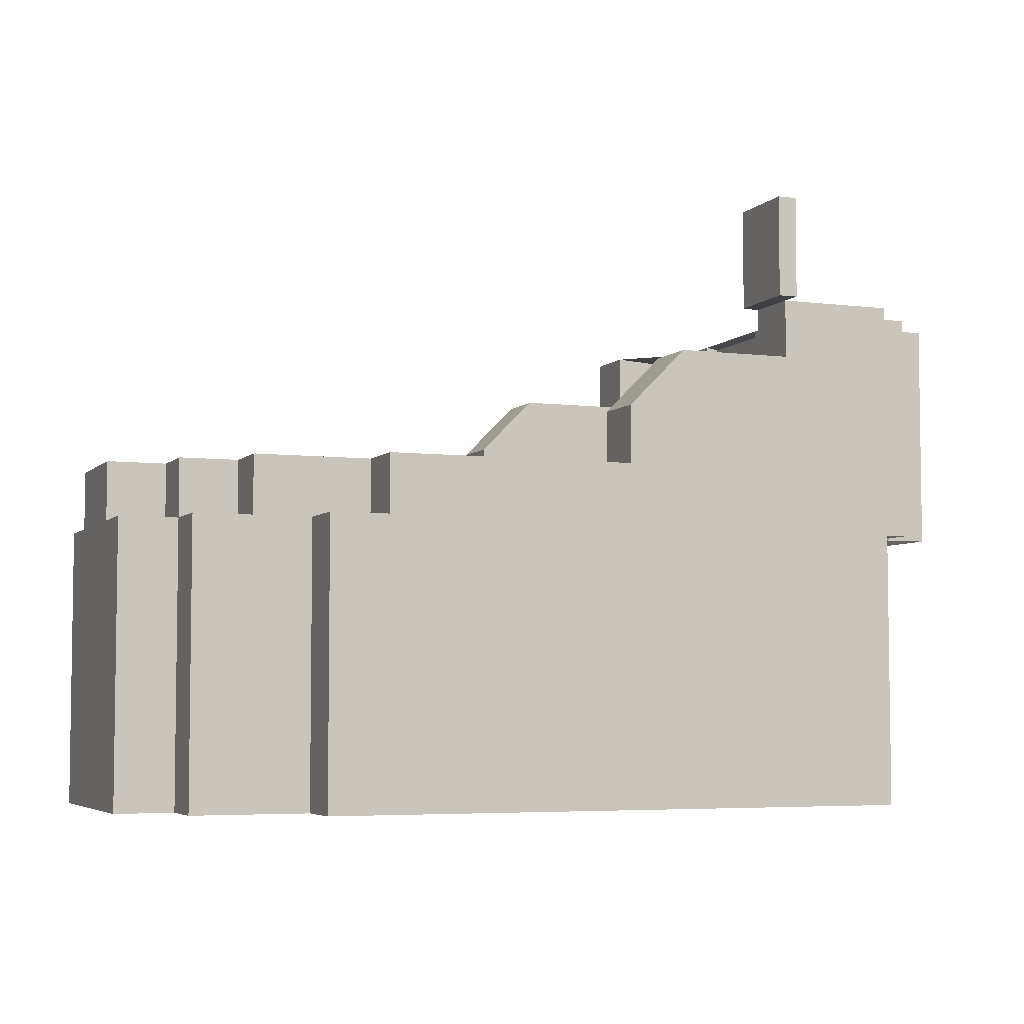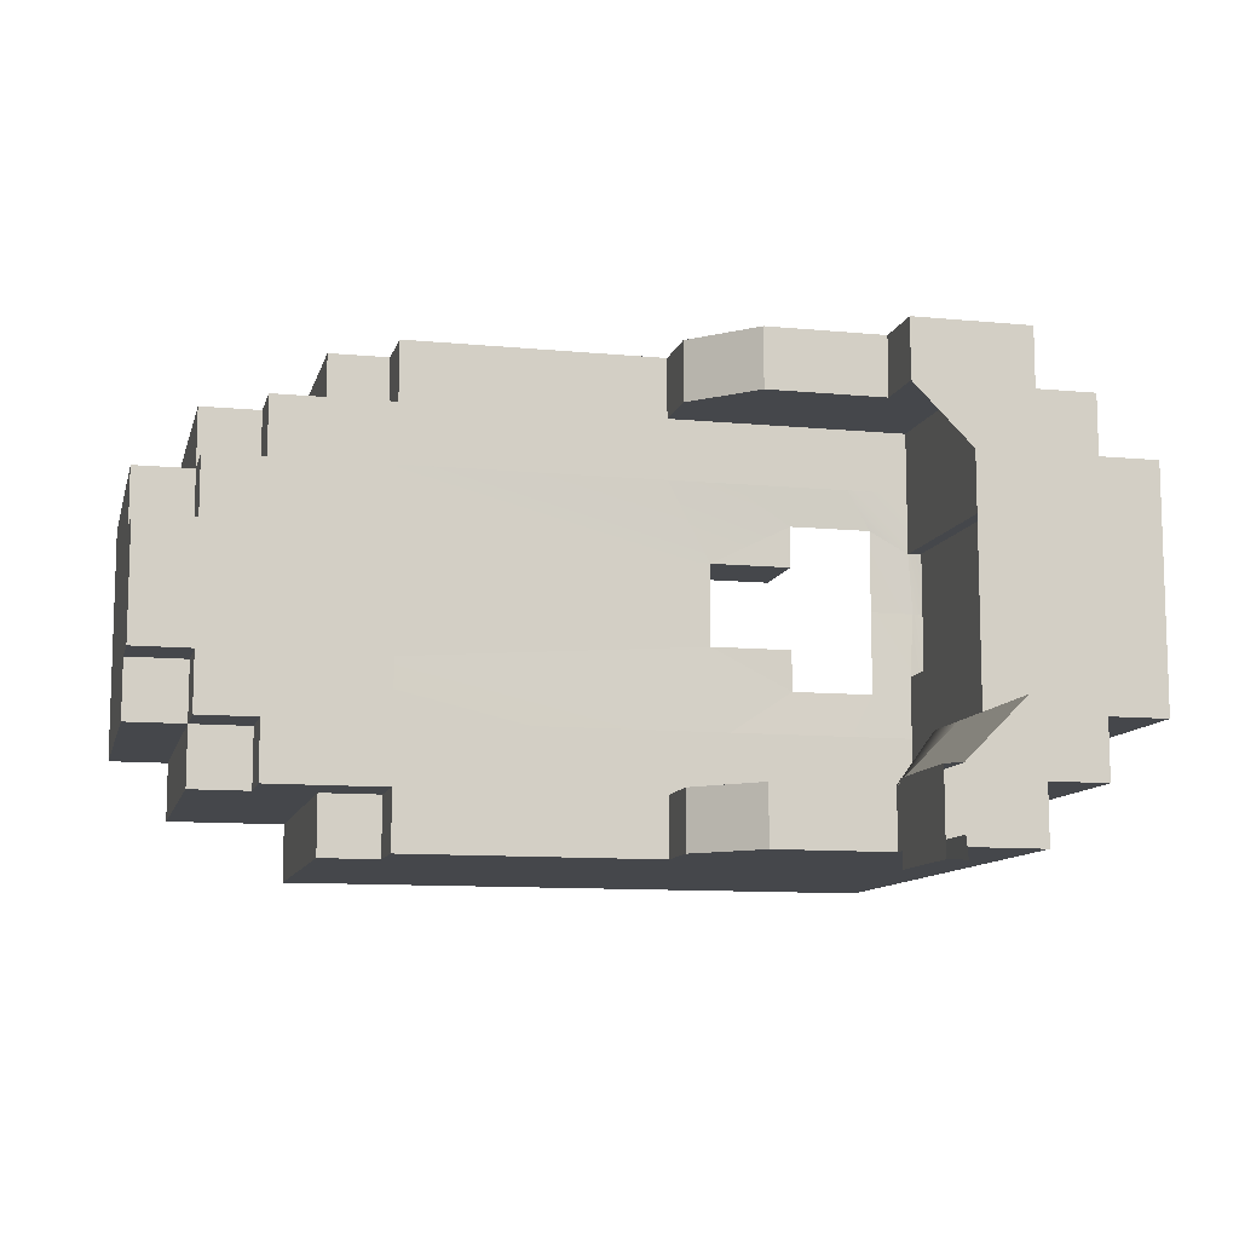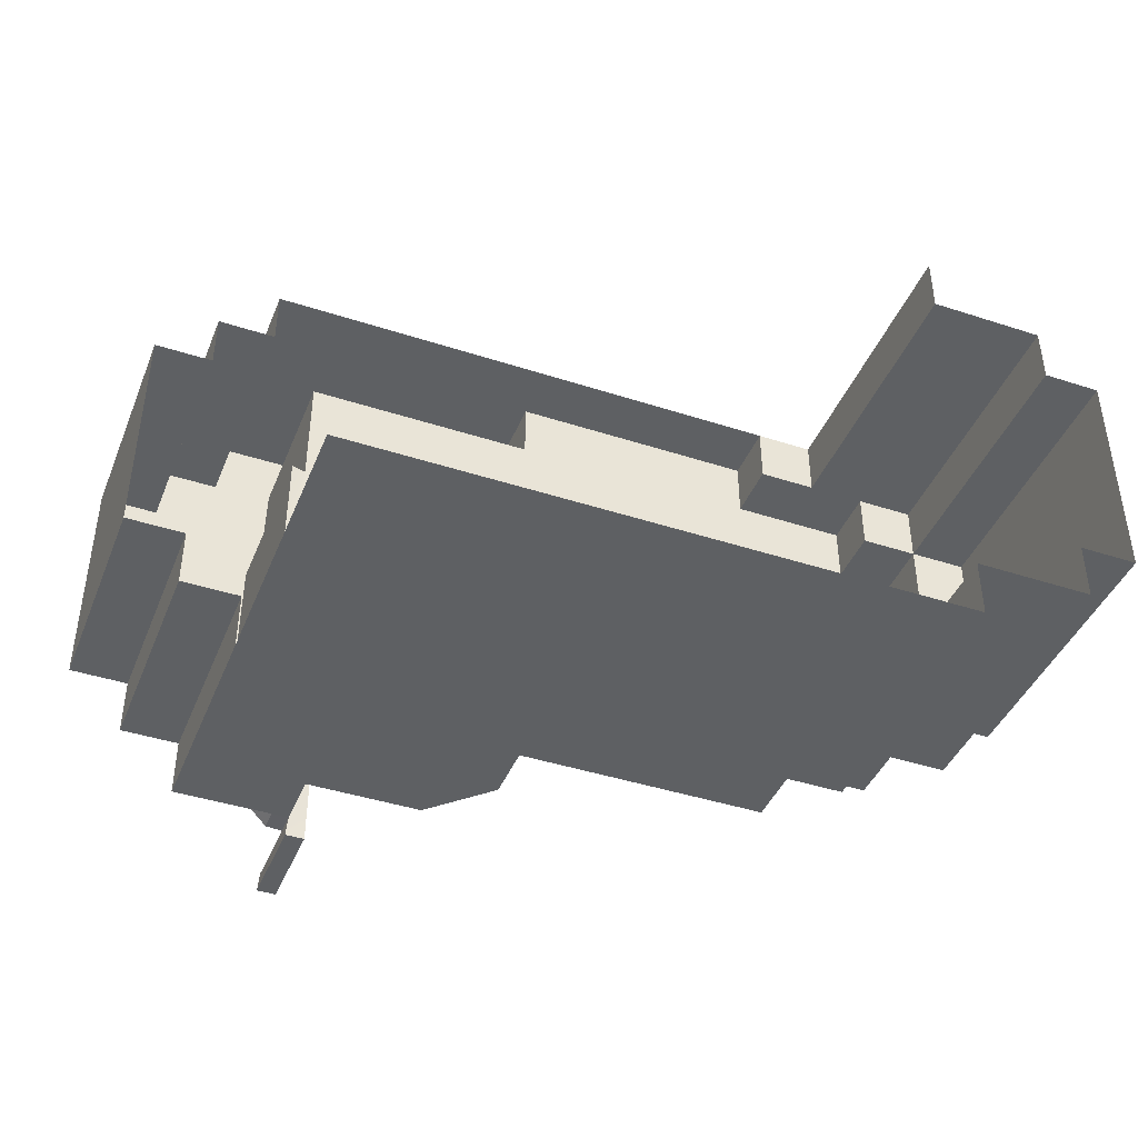
<metadata>
{"format":"obj","ext":"obj","renderer":"f3d","projection":"perspective","resolution":1024,"background":"white","views":[{"elev":-5.1,"azim":158.3,"up":"+Y"},{"elev":-10.6,"azim":166.4,"up":"+Z"},{"elev":-42.2,"azim":-21.3,"up":"+Z"}]}
</metadata>
<code>
g pb_Mesh270980
v 6.607 12 2
v 6.607 12 4
v 4.607 12 2
v 4.607 12 4
v 6.607 12 6
v 4.607 12 6
v 4.607 12 -1.491e-06
v 2.607 12 -1.491e-06
v 2.607 12 2
v 2.607 12 4
v 2.607 12 6
v 4.607 12 8
v 2.607 12 8
v 0.6068 12 -1.491e-06
v 0.6068 12 2
v 0.6068 12 4
v 0.6068 12 6
v 0.6068 12 8
v -1.393 12 -1.491e-06
v -1.393 12 2
v -1.393 12 4
v -1.393 12 6
v -1.393 12 8
v -1.393 12 2
v -10 12 0
v -11.39 11.93 2.712
v -1.393 12 2
v -1.393 12 4
v -11.39 11.93 2.712
v -11.39 11.93 5.379
v -1.393 12 6
v -1.393 12 8
v -11.39 11.93 5.379
v -10 12 8
v -10 12 0
v -11.39 11.93 2.712
v -12 12 0
v -14.06 11.93 1.379
v -11.39 11.93 5.379
v -10 12 8
v -14.06 11.93 6.712
v -12 12 8
v -12 12 0
v -14.06 11.93 1.379
v -14 12 0
v -15.39 11.93 1.379
v -14.06 11.93 6.712
v -12 12 8
v -15.39 11.93 6.712
v -14 12 8
v -16 12 0
v -16.73 11.93 1.379
v -16.73 11.93 6.712
v -16 12 8
v -16.73 11.93 1.379
v -18 12 0
v -18 12 2
v -16.73 11.93 1.379
v -16.73 11.93 4.046
v -18 12 2
v -18.14 11.93 4.046
v -16.73 11.93 4.046
v -16.73 11.93 6.712
v -18.14 11.93 4.046
v -18 12 6
v -16.73 11.93 6.712
v -16 12 8
v -18 12 6
v -18 12 8
v -16 12 0
v -18 12 0
v -16 12 -2
v -18 12 -2
v -14 12 0
v -14 12 -2
v -12 12 0
v -12 12 -2
v -10 12 0
v -10 12 -2
v -10 12 0
v -1.393 12 -2
v -10 12 -2
v 0.6068 12 -2
v 2.607 12 -2
v -18 12 8
v -16 12 8
v -18 12 10
v -16 12 10
v -14 12 8
v -14 12 10
v -12 12 8
v -12 12 10
v -10 12 8
v -10 12 10
v -10 12 8
v -10 12 10
v -1.393 12 10
v 0.6068 12 10
v 2.607 12 10
v -12 16 -2
v -14 16 -2
v -12 16 -4
v -14 16 -4
v -1.393 12 -4
v -10 12 -4
v -16 16 -2
v -16 16 -4
v -16 16 10
v -14 16 10
v -16 16 12
v -14 16 12
v -12 16 10
v -12 16 12
v -10 12 12
v -1.393 12 12
v -1.393 10 -2
v 0.6068 10 -2
v -1.393 12 -2
v 0.6068 12 -2
v -1.393 10 -4
v -1.393 10 -2
v -1.393 12 -4
v -1.393 12 -2
v 4.607 10 -1.491e-06
v 4.607 10 2
v 4.607 12 -1.491e-06
v 4.607 12 2
v 2.607 10 -2
v 2.607 12 -2
v 2.607 10 -2
v 2.607 10 -1.491e-06
v 2.607 12 -2
v 2.607 12 -1.491e-06
v 6.607 10 4
v 6.607 10 6
v 6.607 12 4
v 2.607 10 -1.491e-06
v 4.607 10 -1.491e-06
v 2.607 12 -1.491e-06
v 4.607 12 -1.491e-06
v 6.607 10 2
v 6.607 12 2
v 4.607 10 2
v 6.607 10 2
v 4.607 12 2
v 6.607 12 2
v 0.6068 10 10
v 0.6068 12 10
v 2.607 10 10
v -1.393 10 10
v -1.393 12 10
v -10 10 12
v -12 10 12
v -10 12 12
v -12 12 12
v -1.393 10 10
v -1.393 10 12
v -1.393 12 10
v -1.393 12 12
v -1.393 10 12
v -1.393 12 12
v -14 10 12
v -14 12 12
v -16 10 12
v -16 12 12
v -18 10 12
v -18 12 12
v -20 10 12
v -20 12 12
v -24 10 6
v -24 10 4
v -24 12 6
v -24 12 4
v -20 10 12
v -20 10 10
v -20 12 12
v -20 12 10
v -20 10 10
v -22 10 10
v -20 12 10
v -22 12 10
v -22 10 10
v -22 10 8
v -22 12 10
v -22 12 8
v -22 10 8
v -24 10 8
v -22 12 8
v -24 12 8
v -24 10 8
v -24 12 8
v -24 10 2
v -24 12 2
v -24 10 0
v -24 12 0
v -12 12 -2
v -14 12 -2
v -10 14 -2
v -14 14 -2
v -16 12 -2
v -16 14 -2
v -18 12 -2
v -18 14 -2
v -18 12 0
v -18 12 2
v -18 14 0
v -18 14 2
v -20 14 10
v -22 14 10
v -18 12 -2
v -18 14 -2
v -18.48 11.93 2.046
v -18.48 11.93 4.046
v -18.48 13.93 2.046
v -18.48 13.93 4.046
v -18.48 11.93 6.046
v -18.48 13.93 6.046
v -18 12 6
v -18 12 8
v -18 14 6
v -18 14 8
v -10 12 -4
v -10 12 -2
v -10 14 -4
v -10 14 -2
v -18 12 10
v -18 14 10
v -20 14 12
v -20 14 10
v -10 12 10
v -10 12 12
v -10 14 10
v -10 14 12
v -18 14 12
v -20 14 12
v -18 12 10
v -16 12 10
v -18 14 10
v -16 14 10
v -16 14 12
v -14 12 10
v -14 14 10
v -14 14 12
v -12 12 10
v -10 14 10
v -10 14 12
v -10 12 10
v -24 14 6
v -24 14 4
v -22 14 10
v -22 14 8
v -22 14 8
v -24 14 8
v -24 14 8
v -10 12 -2
v -24 14 2
v -24 14 0
v -12 16 -2
v -14 16 -2
v -10 14 -4
v -10 14 -2
v -12 16 -4
v -12 16 -2
v -16 16 -2
v -18 16 0
v -18 16 2
v -20 16 10
v -22 16 10
v -18 14 -2
v -18 14 0
v -16 16 -2
v -18 16 0
v -18.48 15.93 2.046
v -18.48 15.93 4.046
v -18.48 15.93 6.046
v -18 16 6
v -18 16 8
v -20 16 12
v -20 16 10
v -10 14 10
v -10 14 12
v -12 16 10
v -12 16 12
v -16 16 12
v -20 16 12
v -16 16 10
v -14 16 10
v -14 16 12
v -12 16 10
v -12 16 12
v -24 16 6
v -24 16 4
v -22 16 10
v -22 16 8
v -22 16 8
v -24 16 8
v -24 16 8
v -24 16 2
v -24 16 0
v -20 18 10
v -22 18 10
v -20 18 12
v -20 18 10
v -18 18 6
v -18 18 8
v -16 18 12
v -20 18 12
v -22 18 10
v -22 18 8
v -24 18 6
v -24 18 4
v -22 18 8
v -24 18 8
v -24 18 8
v -24 18 2
v -16 16 10
v -16 16 12
v -16 18 10
v -16 18 12
v -24 18 0
v -18.48 17.93 2.046
v -18.48 17.93 4.046
v -16 16 -4
v -16 16 -2
v -16 18 -4
v -16 18 -2
v -16 16 -2
v -18 16 0
v -16 18 -2
v -18 18 0
v -18 18 0
v -18 18 2
v -18.48 17.93 6.046
v 6.607 12 6
v 6.607 10 6
v 4.607 10 6
v 6.607 12 6
v 4.607 12 6
v 4.607 10 8
v 2.607 10 8
v 4.607 12 8
v 2.607 12 8
v 4.607 10 6
v 4.607 10 8
v 4.607 12 6
v 4.607 12 8
v 2.607 10 8
v 2.607 10 10
v 2.607 12 8
v 2.607 12 10
v 2.607 12 10
v -18 15.88 10
v -18 17.88 10
v -18 17.88 10
v -16 18 10
v -18 15.88 10
v 6.607 10 8
v 4.607 10 6
v 6.607 10 6
v 4.607 10 8
v 4.607 10 10
v 2.607 10 8
v 4.607 10 8
v 2.607 10 10
v 0.6068 10 12
v -1.393 10 10
v 0.6068 10 10
v -1.393 10 12
v 4.607 10 -1.491e-06
v 6.607 10 2
v 4.607 10 2
v 6.607 10 -1.491e-06
v 2.607 10 -2
v 4.607 10 -1.491e-06
v 2.607 10 -1.491e-06
v 4.607 10 -2
v -1.393 10 -4
v 0.6068 10 -2
v -1.393 10 -2
v 0.6068 10 -4
v 4.607 0.3333 -1.491e-06
v 6.607 10 -1.491e-06
v 4.607 10 -1.491e-06
v 6.607 0.3333 -1.491e-06
v 2.607 0.3333 -2
v 4.607 10 -2
v 4.607 0.3333 -2
v 0.6068 0.3333 -4
v 0.6068 10 -2
v 0.6068 10 -4
v 0.6068 0.3333 -2
v 0.6068 0.3333 -2
v 4.607 0.3333 -2
v 4.607 10 -1.491e-06
v 4.607 10 -2
v 4.607 0.3333 -1.491e-06
v 6.607 0.3333 -1.491e-06
v 6.607 10 -1.491e-06
v 6.607 0.3333 2
v 6.607 0.3333 4
v 6.607 0.3333 6
v 6.607 10 8
v 6.607 0.3333 8
v 6.607 0.3333 8
v 4.607 10 8
v 6.607 10 8
v 4.607 0.3333 8
v 4.607 0.3333 8
v 4.607 10 10
v 4.607 10 8
v 4.607 0.3333 10
v 4.607 0.3333 10
v 4.607 10 10
v 2.607 0.3333 10
v 0.6068 0.3333 10
v 0.6068 0.3333 10
v 0.6068 10 12
v 0.6068 10 10
v 0.6068 0.3333 12
v -14.06 11.93 5.379
v -11.39 11.93 5.379
v -14.06 11.93 6.712
v -14.06 9.434 5.379
v -11.39 11.93 5.379
v -14.06 11.93 5.379
v -11.39 9.434 5.379
v -11.39 11.93 2.712
v -14.06 11.93 2.712
v -14.06 11.93 1.379
v -18 12 2
v -18.14 11.93 4.046
v -18.48 11.93 2.046
v -18.48 11.93 4.046
v -18 18 2
v -18 16 2
v -18.48 17.93 2.046
v -18.48 15.93 2.046
v -18 16 6
v -18 18 6
v -18.48 15.93 6.046
v -18.48 17.93 6.046
v -18 18 4
v -18 18 2
v -18.48 17.93 4.046
v -18.48 17.93 2.046
v -18.14 11.93 4.046
v -18 12 6
v -18.48 11.93 4.046
v -18.48 11.93 6.046
v -18 14 2
v -18.48 13.93 2.046
v -18 14 6
v -18.48 13.93 6.046
v -18 12 2
v -18.48 11.93 2.046
v -18 12 6
v -18.48 11.93 6.046
v -18 18 6
v -18.48 17.93 6.046
v -18 18 0
v -18 18 2
v -20 18 0
v -20 18 2
v -18 18 4
v -20 18 4
v -18 18 6
v -20 18 6
v -18 18 8
v -20 18 8
v -22 18 0
v -22 18 2
v -22 18 4
v -22 18 6
v -22 18 8
v -24 18 0
v -24 18 2
v -24 18 4
v -24 18 6
v -24 18 8
v -20 18 -2
v -22 18 -2
v -16 18 -2
v -20 18 10
v -16 18 10
v -22 18 10
v -16 18 -4
v -20 18 -4
v -20 18 12
v -16 18 12
v -22 10 0
v -22 10 -2
v -22 12 0
v -22 12 -2
v -24 10 0
v -22 10 0
v -24 12 0
v -22 12 0
v -18 10 -4
v -16 10 -4
v -18 12 -4
v -16 12 -4
v -22 10 -2
v -20 10 -2
v -22 12 -2
v -20 12 -2
v -20 10 -2
v -20 10 -4
v -20 12 -2
v -20 12 -4
v -20 10 -4
v -20 12 -4
v -14 10 -4
v -14 12 -4
v -12 10 -4
v -12 12 -4
v -10 10 -4
v -10 12 -4
v -10 10 -4
v -1.393 10 -4
v -10 12 -4
v -1.393 12 -4
v -10 14 -4
v -20 14 -2
v -20 14 -4
v -14 14 -4
v -16 14 -4
v -18 14 -4
v -20 14 -4
v -22 14 0
v -22 14 -2
v -22 14 -2
v -20 14 -2
v -24 14 0
v -22 14 0
v -20 16 -2
v -20 16 -4
v -14 16 -4
v -12 16 -4
v -16 16 -4
v -20 16 -4
v -22 16 0
v -22 16 -2
v -22 16 -2
v -20 16 -2
v -24 16 0
v -22 16 0
v -22 18 0
v -22 18 -2
v -24 18 0
v -22 18 0
v -22 18 -2
v -20 18 -2
v -20 18 -2
v -20 18 -4
v -20 18 -4
v -16 18 -4
v -18 18 0
v -18 21.5 0
v -16 21.5 -2
v -16 18 -2
v -15.39 18.02 -2.038
v -15.39 21.52 -2.038
v -15.39 21.52 -4.038
v -15.39 18.02 -4.038
v -1.393 0.3333 -4
v 0.6068 10 -4
v 0.6068 0.3333 -4
v -12 0.3333 -4
v -10 10 -4
v -12 10 -4
v -10 0.3333 -4
v -10 10 -4
v -14 0.3333 -4
v -14 10 -4
v -18 0.3333 -4
v -16 10 -4
v -18 10 -4
v -16 0.3333 -4
v -20 0.3333 -4
v -20 10 -4
v -16 18 -2
v -16 21.5 -2
v -15.39 18.02 -2.038
v -15.39 21.52 -2.038
v -16 18 -4
v -16 18 -2
v -15.39 18.02 -4.038
v -15.39 18.02 -2.038
v -16.06 21.52 -4.704
v -16.06 18.02 -4.704
v -15.39 21.52 -4.704
v -15.39 18.02 -4.704
v -16 21.5 -4
v -16 18 -4
v -16.06 21.52 -4.704
v -16.06 18.02 -4.704
v -16 18 -4
v -15.39 18.02 -4.038
v -16.06 18.02 -4.704
v -15.39 18.02 -4.704
v -15.39 18.02 -4.704
v -15.39 21.52 -4.704
g pb_Mesh270980_0
f 3 2 1
f 3 4 2
f 4 5 2
f 4 6 5
f 8 3 7
f 8 9 3
f 9 4 3
f 9 10 4
f 10 6 4
f 10 11 6
f 11 12 6
f 11 13 12
f 14 9 8
f 14 15 9
f 15 10 9
f 15 16 10
f 16 11 10
f 16 17 11
f 17 13 11
f 17 18 13
f 19 15 14
f 19 20 15
f 20 16 15
f 20 21 16
f 21 17 16
f 21 22 17
f 22 18 17
f 22 23 18
f 25 24 19
f 25 26 24
f 29 28 27
f 29 30 28
f 30 31 28
f 33 32 31
f 33 34 32
f 37 36 35
f 37 38 36
f 41 40 39
f 41 42 40
f 45 44 43
f 45 46 44
f 49 48 47
f 49 50 48
f 51 46 45
f 51 52 46
f 53 50 49
f 53 54 50
f 56 55 51
f 56 57 55
f 60 59 58
f 60 61 59
f 64 63 62
f 64 65 63
f 68 67 66
f 68 69 67
f 72 71 70
f 72 73 71
f 75 70 74
f 75 72 70
f 77 74 76
f 77 75 74
f 79 76 78
f 79 77 76
f 81 80 19
f 81 82 80
f 83 19 14
f 83 81 19
f 84 14 8
f 84 83 14
f 87 86 85
f 87 88 86
f 88 89 86
f 88 90 89
f 90 91 89
f 90 92 91
f 92 93 91
f 92 94 93
f 96 23 95
f 96 97 23
f 97 18 23
f 97 98 18
f 98 13 18
f 98 99 13
f 102 101 100
f 102 103 101
f 104 82 81
f 104 105 82
f 103 106 101
f 103 107 106
f 110 109 108
f 110 111 109
f 111 112 109
f 111 113 112
f 114 97 96
f 114 115 97
f 118 117 116
f 118 119 117
f 122 121 120
f 122 123 121
f 126 125 124
f 126 127 125
f 119 128 117
f 119 129 128
f 132 131 130
f 132 133 131
f 136 135 134
f 139 138 137
f 139 140 138
f 142 134 141
f 142 136 134
f 145 144 143
f 145 146 144
f 149 148 147
f 148 150 147
f 148 151 150
f 154 153 152
f 154 155 153
f 158 157 156
f 158 159 157
f 161 152 160
f 161 154 152
f 155 162 153
f 155 163 162
f 163 164 162
f 163 165 164
f 165 166 164
f 165 167 166
f 167 168 166
f 167 169 168
f 172 171 170
f 172 173 171
f 176 175 174
f 176 177 175
f 180 179 178
f 180 181 179
f 184 183 182
f 184 185 183
f 188 187 186
f 188 189 187
f 191 170 190
f 191 172 170
f 173 192 171
f 173 193 192
f 193 194 192
f 193 195 194
f 198 197 196
f 198 199 197
f 199 200 197
f 199 201 200
f 201 202 200
f 201 203 202
f 206 205 204
f 206 207 205
f 208 181 180
f 208 209 181
f 211 204 210
f 211 206 204
f 214 213 212
f 214 215 213
f 215 216 213
f 215 217 216
f 220 219 218
f 220 221 219
f 224 223 222
f 224 225 223
f 221 226 219
f 221 227 226
f 228 177 176
f 228 229 177
f 232 231 230
f 232 233 231
f 234 169 167
f 234 235 169
f 238 237 236
f 238 239 237
f 240 167 165
f 240 234 167
f 239 241 237
f 239 242 241
f 243 165 163
f 243 240 165
f 242 244 241
f 242 245 244
f 246 163 155
f 246 243 163
f 245 247 244
f 246 155 154
f 248 173 172
f 248 249 173
f 250 185 184
f 250 251 185
f 252 189 188
f 252 253 189
f 254 172 191
f 254 248 172
f 198 196 255
f 249 193 173
f 249 256 193
f 256 195 193
f 256 257 195
f 258 199 198
f 258 259 199
f 262 261 260
f 262 263 261
f 259 201 199
f 259 264 201
f 264 203 201
f 265 207 206
f 265 266 207
f 267 209 208
f 267 268 209
f 271 270 269
f 271 272 270
f 273 215 214
f 273 274 215
f 274 217 215
f 274 275 217
f 276 221 220
f 276 277 221
f 278 229 228
f 278 279 229
f 282 281 280
f 282 283 281
f 284 235 234
f 284 285 235
f 286 239 238
f 284 234 240
f 286 242 239
f 286 287 242
f 288 240 243
f 288 284 240
f 287 245 242
f 287 289 245
f 290 243 246
f 290 288 243
f 291 249 248
f 291 292 249
f 293 251 250
f 293 294 251
f 295 253 252
f 295 296 253
f 297 248 254
f 297 291 248
f 292 256 249
f 292 298 256
f 298 257 256
f 298 299 257
f 300 268 267
f 300 301 268
f 302 279 278
f 302 303 279
f 304 277 276
f 304 305 277
f 306 285 284
f 306 307 285
f 308 294 293
f 308 309 294
f 310 292 291
f 310 311 292
f 312 296 295
f 312 313 296
f 314 291 297
f 314 310 291
f 311 298 292
f 311 315 298
f 318 317 316
f 318 319 317
f 315 299 298
f 315 320 299
f 321 274 273
f 321 322 274
f 325 324 323
f 325 326 324
f 329 328 327
f 329 330 328
f 331 266 265
f 331 332 266
f 322 275 274
f 322 333 275
f 136 334 135
f 337 336 335
f 337 338 336
f 341 340 339
f 341 342 340
f 345 344 343
f 345 346 344
f 349 348 347
f 349 350 348
f 351 148 149
f 277 305 352
f 305 353 352
f 221 277 227
f 277 352 227
f 355 286 354
f 286 356 354
f 286 238 356
f 359 358 357
f 358 360 357
f 363 362 361
f 362 364 361
f 367 366 365
f 366 368 365
f 371 370 369
f 370 372 369
f 375 374 373
f 374 376 373
f 379 378 377
f 378 380 377
f 383 382 381
f 382 384 381
f 128 386 385
f 386 387 385
f 390 389 388
f 389 391 388
f 117 128 392
f 128 385 392
f 395 394 393
f 394 396 393
f 398 141 397
f 141 399 397
f 134 135 400
f 135 401 400
f 141 134 399
f 134 400 399
f 135 402 401
f 402 403 401
f 406 405 404
f 405 407 404
f 410 409 408
f 409 411 408
f 413 149 412
f 149 414 412
f 149 147 414
f 147 415 414
f 418 417 416
f 417 419 416
f 422 421 420
f 425 424 423
f 424 426 423
f 429 428 427
f 432 431 430
f 432 433 431
f 436 435 434
f 436 437 435
f 440 439 438
f 440 441 439
f 444 443 442
f 444 445 443
f 448 447 446
f 448 449 447
f 437 450 435
f 437 451 450
f 453 438 452
f 453 440 438
f 451 454 450
f 451 455 454
f 457 452 456
f 457 453 452
f 459 442 458
f 459 444 442
g pb_Mesh270980_1
f 462 461 460
f 462 463 461
f 463 464 461
f 463 465 464
f 465 466 464
f 465 467 466
f 467 468 466
f 467 469 468
f 470 463 462
f 470 471 463
f 471 465 463
f 471 472 465
f 472 467 465
f 472 473 467
f 473 469 467
f 473 474 469
f 475 471 470
f 475 476 471
f 476 472 471
f 476 477 472
f 477 473 472
f 477 478 473
f 478 474 473
f 478 479 474
f 480 470 462
f 480 481 470
f 482 462 460
f 482 480 462
f 483 468 469
f 483 484 468
f 485 469 474
f 485 483 469
f 486 480 482
f 486 487 480
f 488 484 483
f 488 489 484
f 492 491 490
f 492 493 491
f 496 495 494
f 496 497 495
f 500 499 498
f 500 501 499
f 504 503 502
f 504 505 503
f 508 507 506
f 508 509 507
f 511 498 510
f 511 500 498
f 501 512 499
f 501 513 512
f 513 514 512
f 513 515 514
f 515 516 514
f 515 517 516
f 520 519 518
f 520 521 519
f 522 517 515
f 523 509 508
f 523 524 509
f 525 515 513
f 525 522 515
f 526 513 501
f 526 525 513
f 527 501 500
f 527 526 501
f 528 500 511
f 528 527 500
f 529 493 492
f 529 530 493
f 531 505 504
f 531 532 505
f 533 497 496
f 533 534 497
f 535 524 523
f 535 536 524
f 537 522 525
f 537 538 522
f 539 525 526
f 539 537 525
f 539 526 527
f 540 527 528
f 540 539 527
f 541 530 529
f 541 542 530
f 543 532 531
f 543 544 532
f 545 534 533
f 545 546 534
f 547 542 541
f 547 548 542
f 549 546 545
f 549 550 546
f 551 544 543
f 551 552 544
f 553 536 535
f 553 554 536
f 555 539 540
f 555 556 539
f 559 558 557
f 559 557 560
f 563 562 561
f 563 561 564
f 519 566 565
f 566 567 565
f 570 569 568
f 569 571 568
f 572 519 571
f 519 565 571
f 574 570 573
f 570 568 573
f 577 576 575
f 576 578 575
f 580 577 579
f 577 575 579
f 576 574 578
f 574 573 578
f 583 582 581
f 583 584 582
f 587 586 585
f 587 588 586
f 591 590 589
f 591 592 590
f 595 594 593
f 595 596 594
f 599 598 597
f 599 600 598
f 601 563 564
f 601 602 563

</code>
